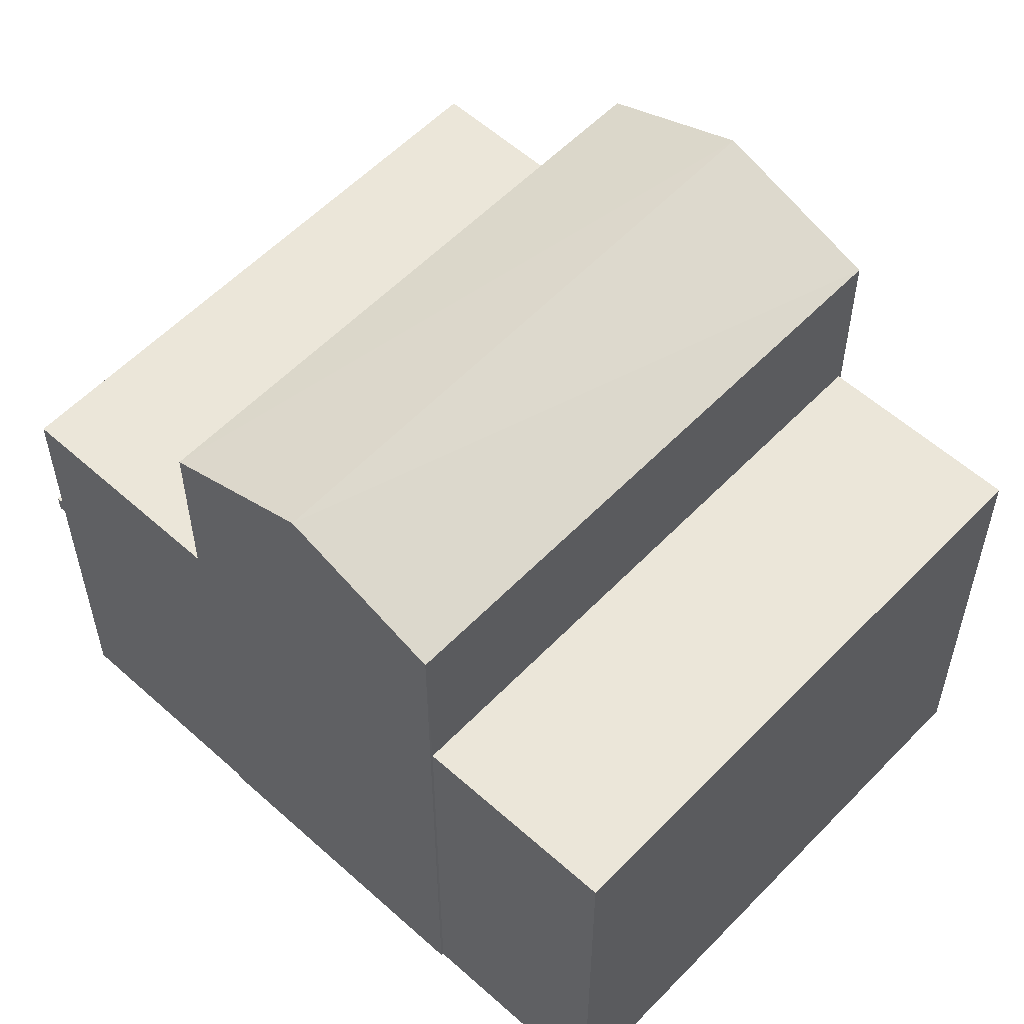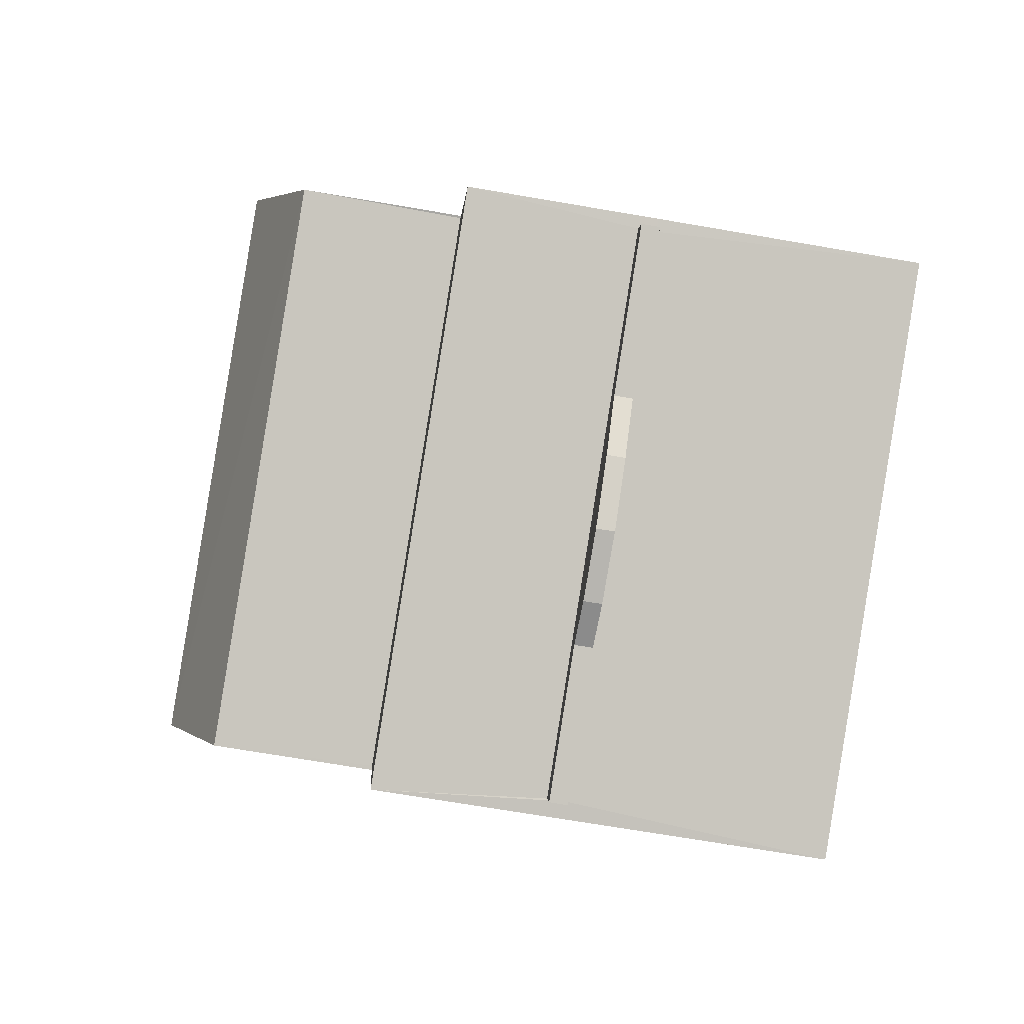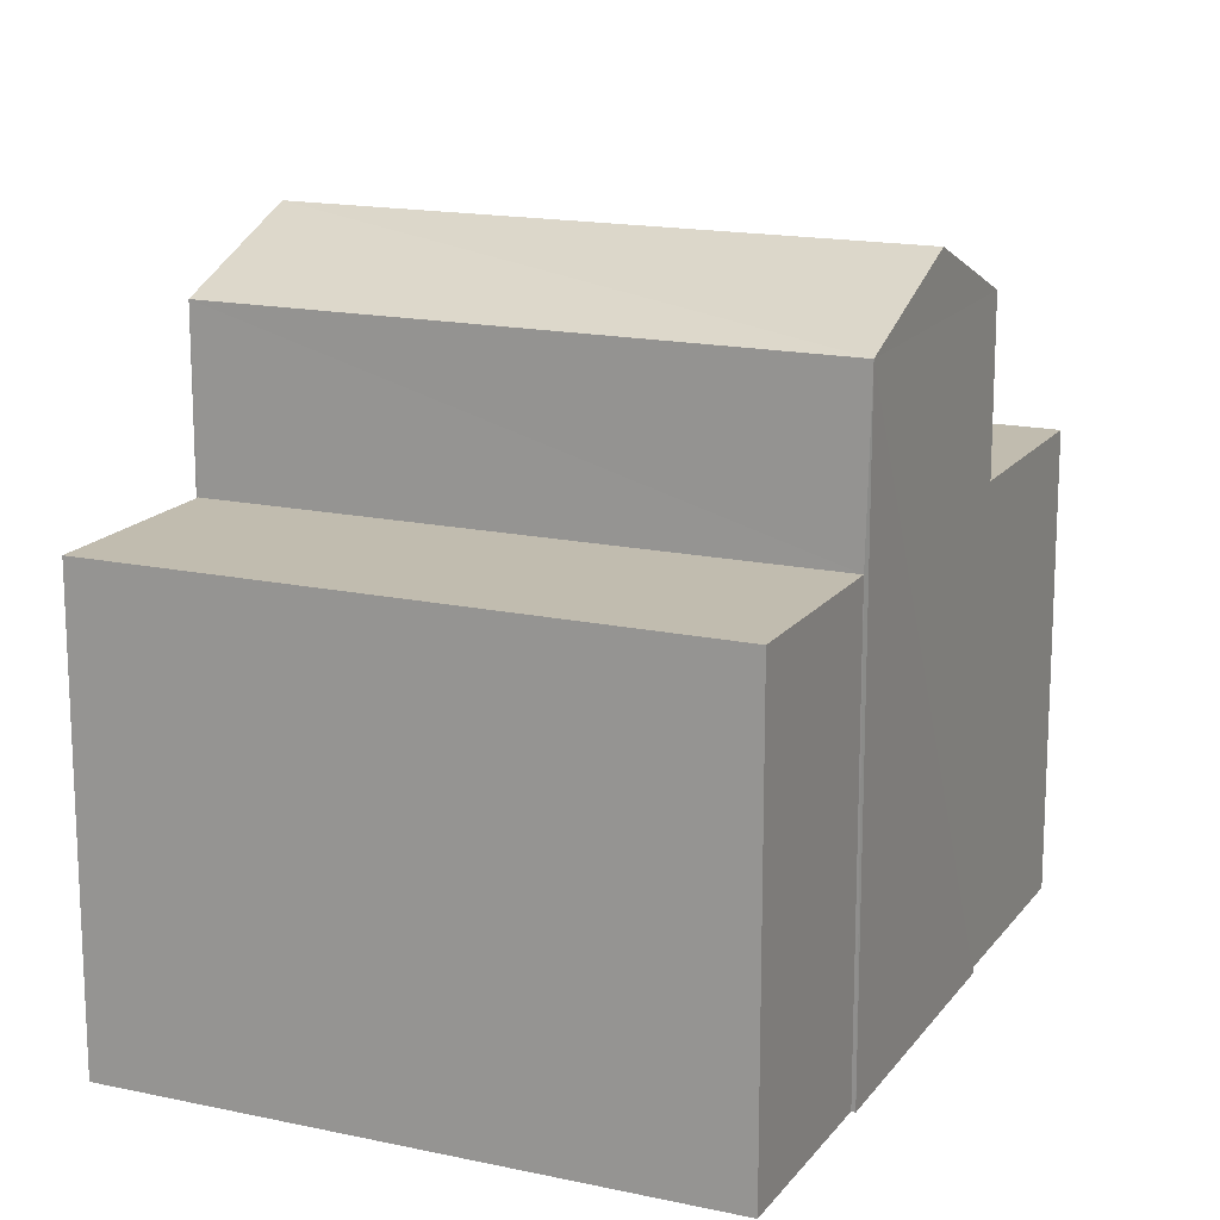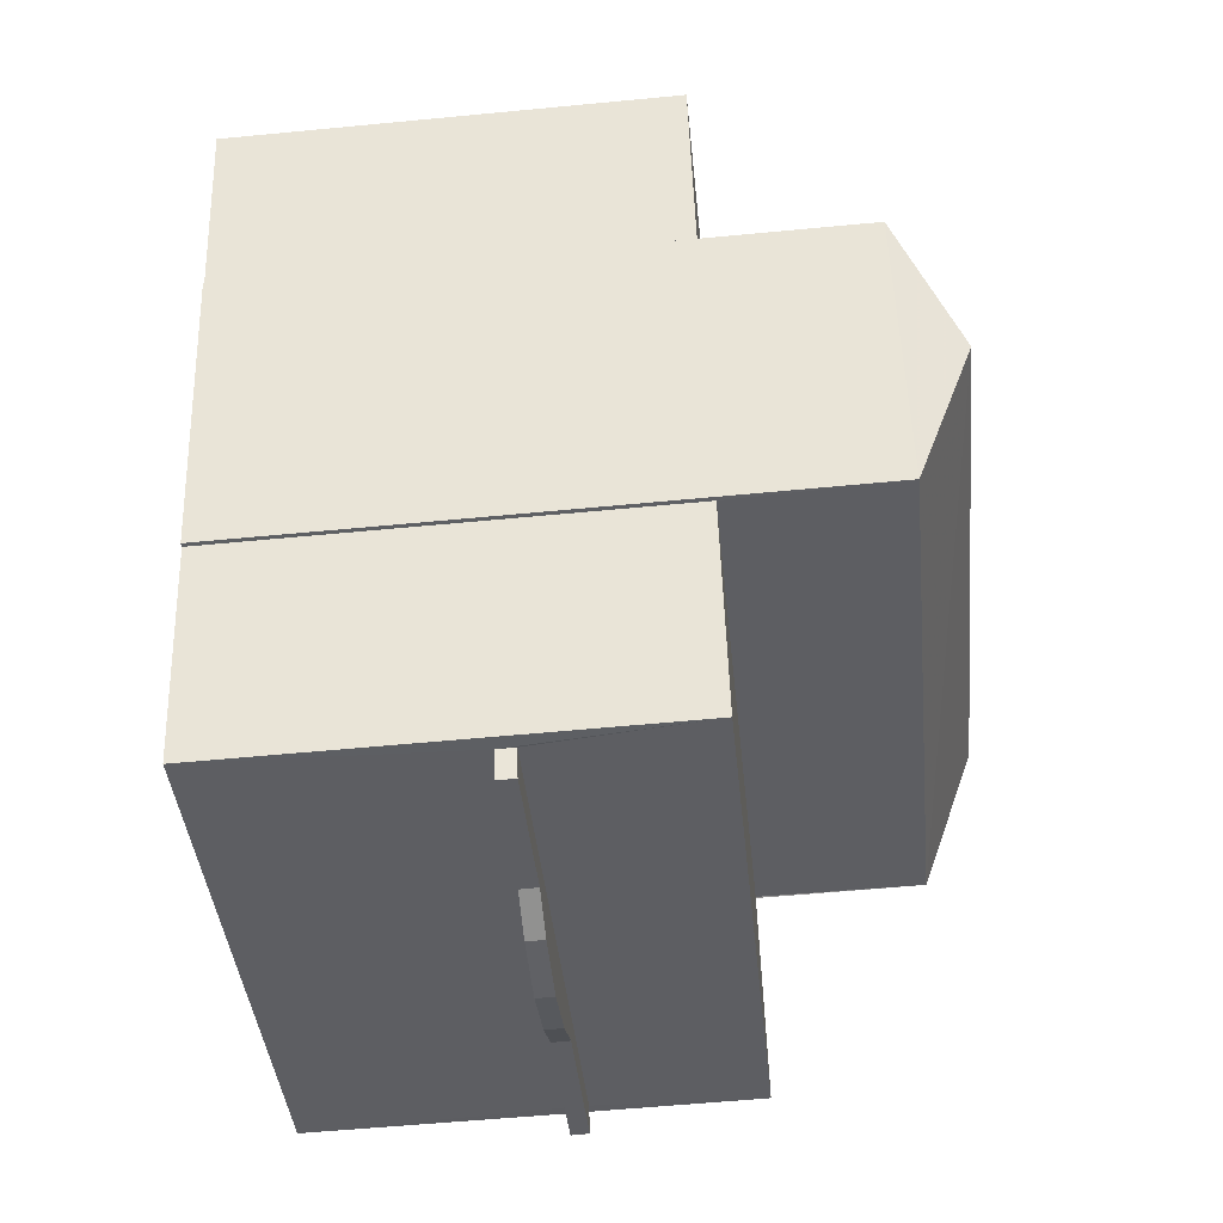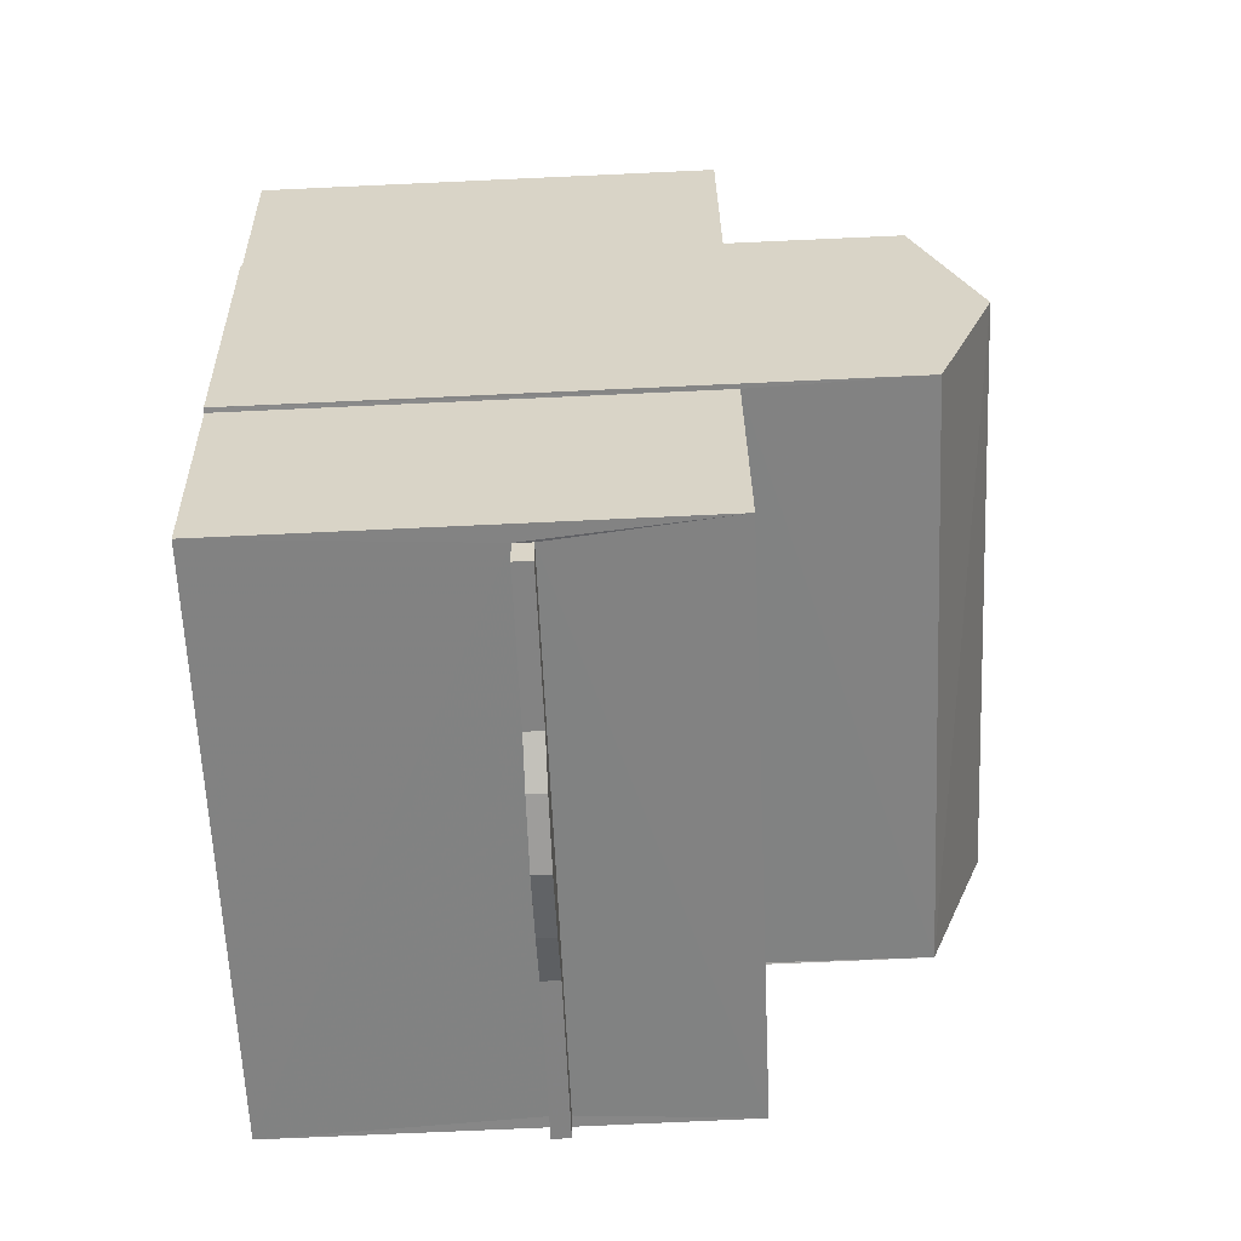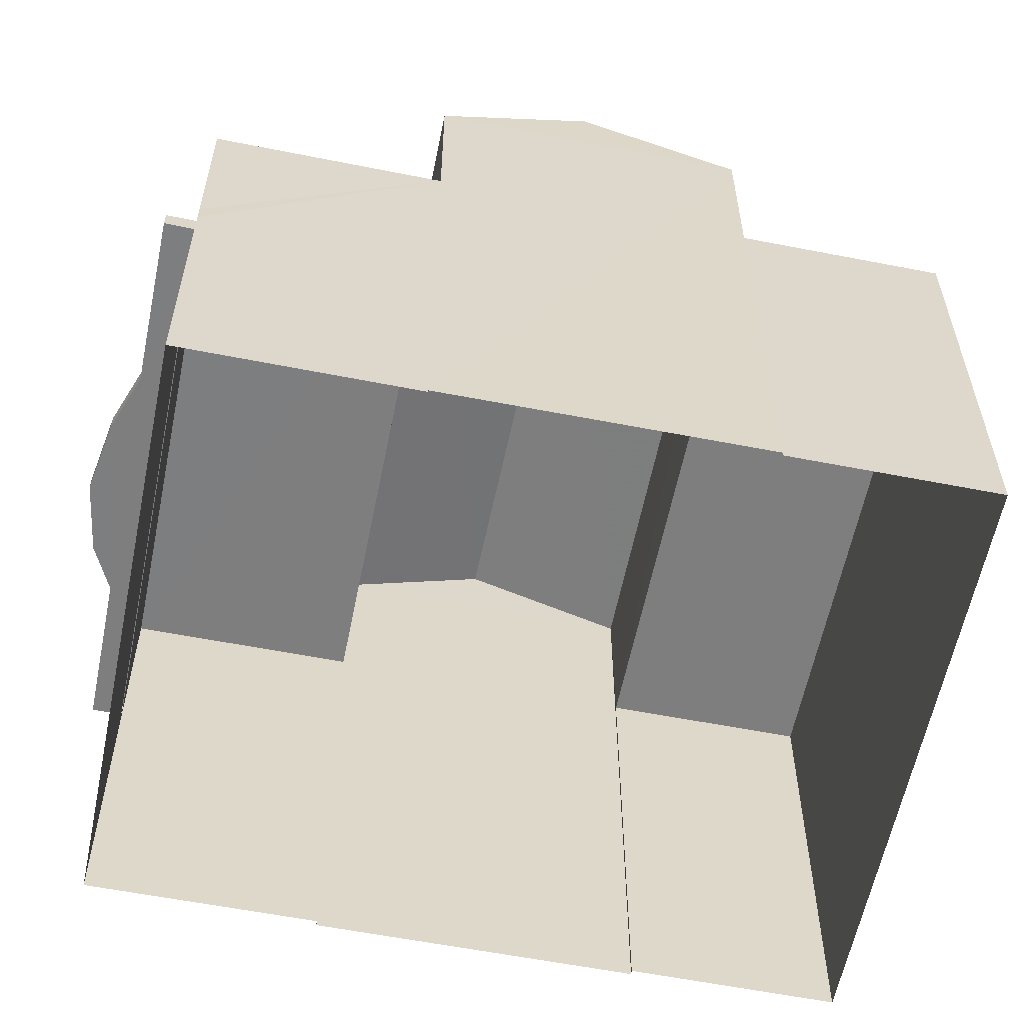
<metadata>
{"format":"obj","ext":"obj","renderer":"f3d","projection":"perspective","resolution":1024,"background":"white","views":[{"elev":56.8,"azim":151.4,"up":"+Z"},{"elev":-72.4,"azim":80.4,"up":"+Y"},{"elev":16.3,"azim":-137.6,"up":"+Z"},{"elev":-57.9,"azim":-84.3,"up":"+Y"},{"elev":-78.9,"azim":-87.4,"up":"+Y"},{"elev":-59.4,"azim":96.9,"up":"+Z"}]}
</metadata>
<code>
v -8.924e+04 -1.003e+05 1.911
v -8.924e+04 -1.003e+05 1.911
v -8.925e+04 -1.003e+05 1.912
v -8.925e+04 -1.003e+05 1.912
v -8.925e+04 -1.003e+05 1.913
v -8.925e+04 -1.003e+05 1.912
v -8.924e+04 -1.003e+05 1.912
v -8.924e+04 -1.003e+05 1.911
v -8.924e+04 -1.003e+05 1.912
v -8.925e+04 -1.003e+05 1.913
v -8.925e+04 -1.003e+05 1.913
v -8.924e+04 -1.003e+05 1.912
v -8.924e+04 -1.003e+05 5.503
v -8.924e+04 -1.003e+05 5.503
v -8.924e+04 -1.003e+05 5.503
v -8.925e+04 -1.003e+05 5.504
v -8.925e+04 -1.003e+05 5.504
v -8.924e+04 -1.003e+05 5.503
v -8.924e+04 -1.003e+05 5.503
v -8.924e+04 -1.003e+05 5.502
v -8.924e+04 -1.003e+05 5.503
v -8.924e+04 -1.003e+05 8.102
v -8.925e+04 -1.003e+05 8.104
v -8.924e+04 -1.003e+05 8.102
v -8.925e+04 -1.003e+05 8.103
v -8.924e+04 -1.003e+05 11.24
v -8.925e+04 -1.003e+05 11.24
v -8.924e+04 -1.003e+05 10.42
v -8.924e+04 -1.003e+05 8.101
v -8.924e+04 -1.003e+05 8.101
v -8.925e+04 -1.003e+05 8.102
v -8.925e+04 -1.003e+05 8.103
v -8.925e+04 -1.003e+05 10.42
v -8.924e+04 -1.003e+05 10.42
v -8.924e+04 -1.003e+05 5.753
v -8.924e+04 -1.003e+05 5.753
v -8.924e+04 -1.003e+05 5.753
v -8.924e+04 -1.003e+05 5.753
v -8.924e+04 -1.003e+05 5.752
v -8.924e+04 -1.003e+05 5.753
v -8.924e+04 -1.003e+05 5.753
v -8.925e+04 -1.003e+05 5.754
v -8.925e+04 -1.003e+05 5.754
v -8.925e+04 -1.003e+05 10.42
v -8.924e+04 -1.003e+05 5.502
v -8.924e+04 -1.003e+05 5.752
f 1 2 3
f 3 2 4
f 5 6 4
f 7 2 8
f 7 8 9
f 10 11 7
f 5 4 11
f 12 10 7
f 4 2 11
f 11 2 7
f 13 14 15
f 16 17 13
f 18 14 13
f 19 20 21
f 19 17 20
f 18 13 19
f 13 17 19
f 22 23 24
f 22 25 23
f 26 27 28
f 29 30 31
f 32 29 31
f 33 26 34
f 35 36 37
f 38 39 40
f 36 40 37
f 41 35 37
f 37 42 43
f 40 39 42
f 37 40 42
f 28 27 44
f 27 26 33
f 29 1 30
f 29 2 1
f 5 44 33
f 6 5 33
f 7 9 22
f 9 28 22
f 11 25 5
f 25 28 44
f 22 28 25
f 5 25 44
f 40 36 18
f 19 40 18
f 13 43 16
f 13 37 43
f 35 41 15
f 14 35 15
f 9 34 28
f 9 8 34
f 12 7 45
f 46 45 22
f 46 22 24
f 45 7 22
f 30 1 3
f 31 30 3
f 4 6 32
f 6 33 32
f 2 29 8
f 32 33 34
f 29 32 34
f 8 29 34
f 27 33 44
f 36 35 14
f 18 36 14
f 42 16 43
f 42 17 16
f 4 31 3
f 4 32 31
f 20 38 21
f 20 39 38
f 26 28 34
f 41 37 13
f 15 41 13
f 39 45 46
f 39 20 45
f 25 10 23
f 25 11 10
f 12 45 20
f 12 17 10
f 17 23 10
f 46 24 39
f 42 24 23
f 12 20 17
f 39 24 42
f 17 42 23
f 38 40 19
f 21 38 19

</code>
